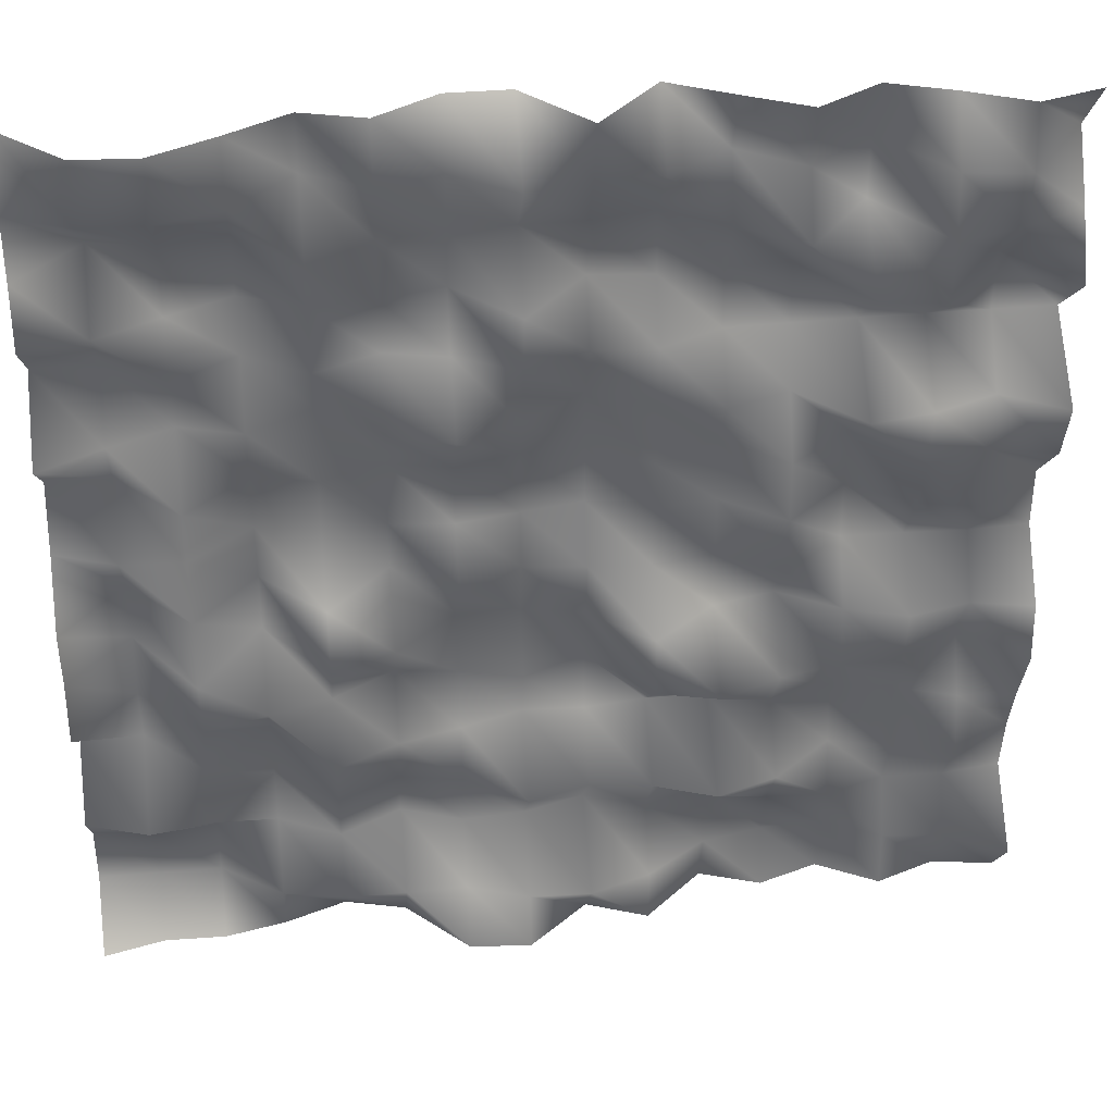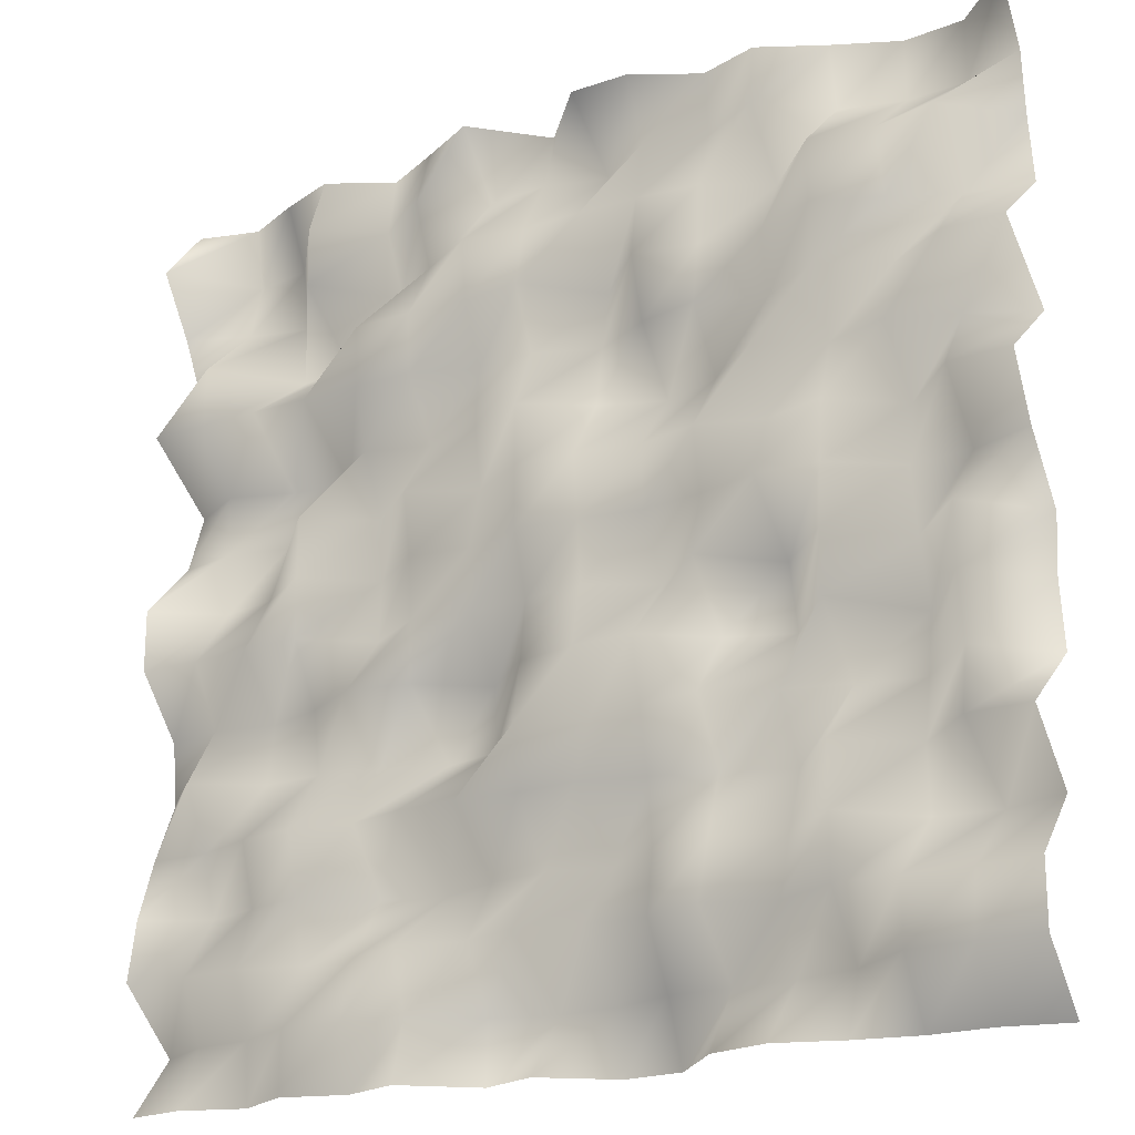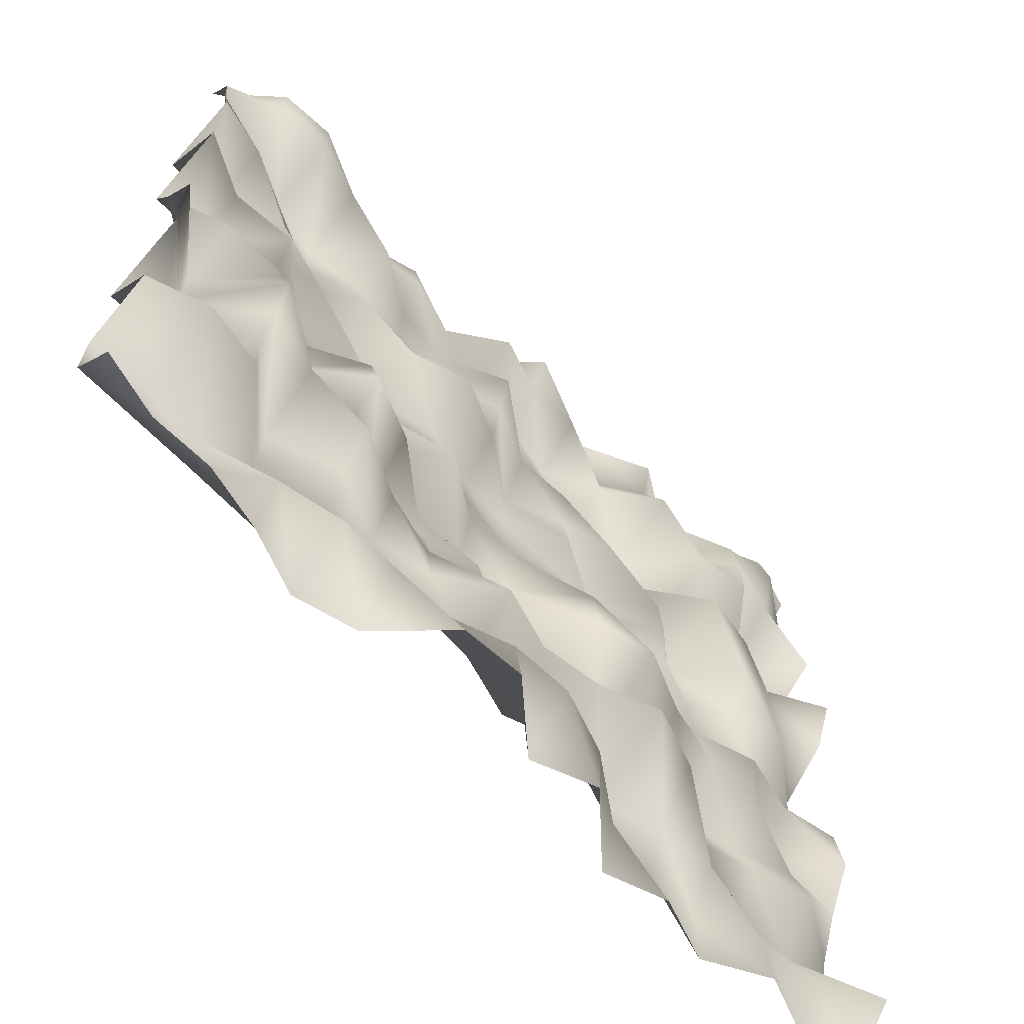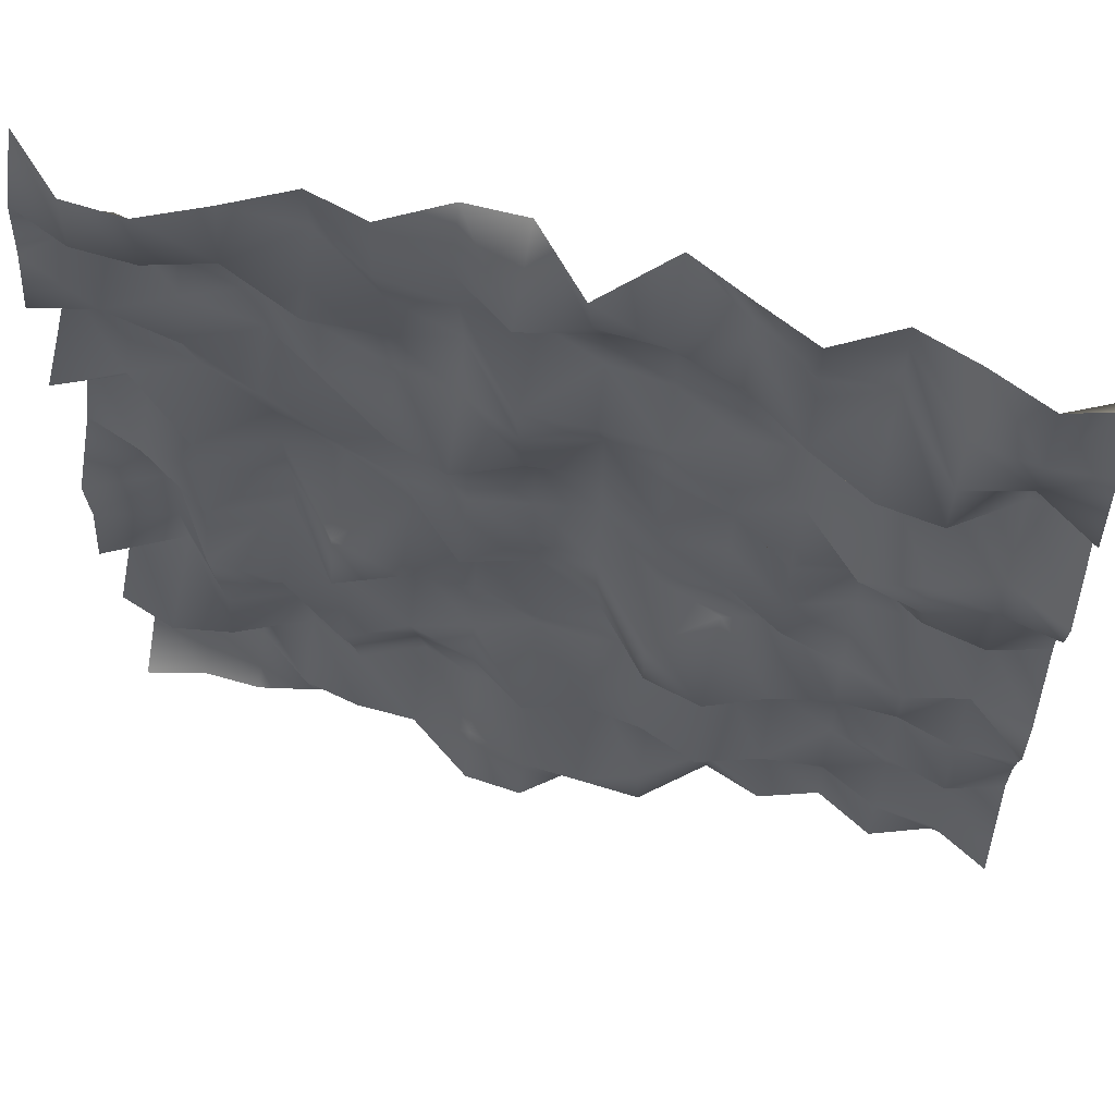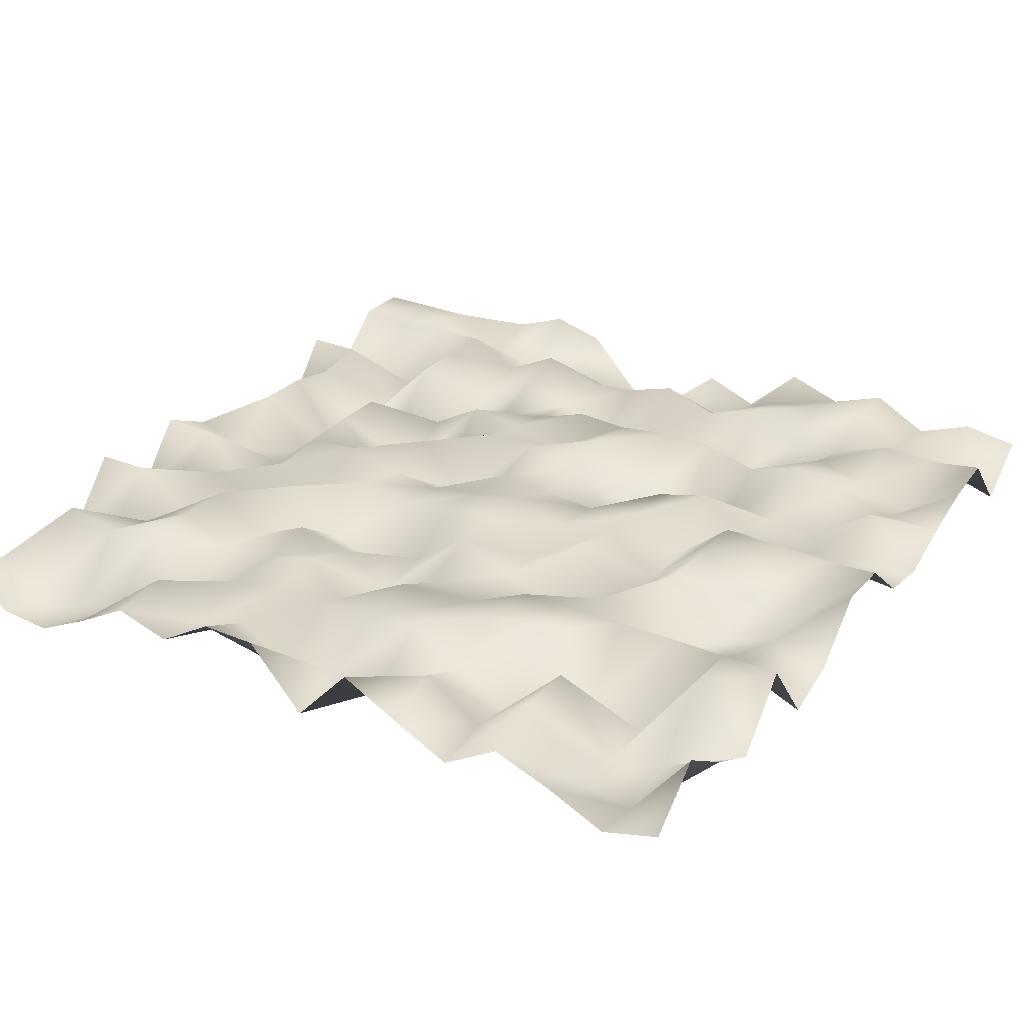
<metadata>
{"format":"obj","ext":"obj","renderer":"f3d","projection":"perspective","resolution":1024,"background":"white","views":[{"elev":37.3,"azim":-6.5,"up":"+Z"},{"elev":-20.2,"azim":-147.9,"up":"+Z"},{"elev":-66.8,"azim":-45.5,"up":"+Z"},{"elev":61.0,"azim":15.1,"up":"+Z"},{"elev":28.1,"azim":32.7,"up":"+Y"}]}
</metadata>
<code>
o Landscape.001
v -5 0.6722 5
v -5 0.3106 4.333
v -5 0.2489 3.667
v -5 0.123 3
v -5 0.9116 2.333
v -5 0.1199 1.667
v -5 0.92 1
v -5 0.6185 0.3333
v -5 0.1453 -0.3333
v -5 0.2173 -1
v -5 0.1124 -1.667
v -5 0.92 -2.333
v -5 0.3123 -3
v -5 0.92 -3.667
v -5 0.92 -4.333
v -5 0.3705 -5
v -4.333 0.0575 5
v -4.333 0.02808 4.333
v -4.333 0.92 3.667
v -4.333 0.2794 3
v -4.333 0.92 2.333
v -4.333 0.4614 1.667
v -4.333 0.92 1
v -4.333 0.376 0.3333
v -4.333 0.92 -0.3333
v -4.333 0.92 -1
v -4.333 0.8051 -1.667
v -4.333 0.9167 -2.333
v -4.333 0.08714 -3
v -4.333 0.8384 -3.667
v -4.333 0.92 -4.333
v -4.333 0.5401 -5
v -3.667 0.01645 5
v -3.667 0.002863 4.333
v -3.667 0.7883 3.667
v -3.667 0.6125 3
v -3.667 0.5123 2.333
v -3.667 0.753 1.667
v -3.667 0.2119 1
v -3.667 0.342 0.3333
v -3.667 0.2079 -0.3333
v -3.667 1e-06 -1
v -3.667 0.1191 -1.667
v -3.667 0.2633 -2.333
v -3.667 0.2065 -3
v -3.667 0.9139 -3.667
v -3.667 0.92 -4.333
v -3.667 0.5247 -5
v -3 0.3395 5
v -3 0.2046 4.333
v -3 0.92 3.667
v -3 0.92 3
v -3 0.92 2.333
v -3 0.5593 1.667
v -3 0.7899 1
v -3 0.8613 0.3333
v -3 0.92 -0.3333
v -3 0.92 -1
v -3 0.2955 -1.667
v -3 0.9132 -2.333
v -3 0.92 -3
v -3 0.92 -3.667
v -3 0.438 -4.333
v -3 0.6743 -5
v -2.333 0.7062 5
v -2.333 0.7955 4.333
v -2.333 0.2516 3.667
v -2.333 0.6392 3
v -2.333 0.5155 2.333
v -2.333 0.92 1.667
v -2.333 0.6254 1
v -2.333 0.92 0.3333
v -2.333 0.2393 -0.3333
v -2.333 0.08382 -1
v -2.333 0.5021 -1.667
v -2.333 0.1425 -2.333
v -2.333 0.3951 -3
v -2.333 0.5965 -3.667
v -2.333 0.3052 -4.333
v -2.333 0.92 -5
v -1.667 0.5206 5
v -1.667 0.4323 4.333
v -1.667 0.6644 3.667
v -1.667 0.6963 3
v -1.667 0.8073 2.333
v -1.667 0.3851 1.667
v -1.667 0.8678 1
v -1.667 0.7484 0.3333
v -1.667 0.92 -0.3333
v -1.667 0.3531 -1
v -1.667 0.8735 -1.667
v -1.667 0.4724 -2.333
v -1.667 0.7045 -3
v -1.667 0.92 -3.667
v -1.667 0.3014 -4.333
v -1.667 0.747 -5
v -1 0.92 5
v -1 0.6314 4.333
v -1 0.7591 3.667
v -1 0.8631 3
v -1 0.6668 2.333
v -1 0.1595 1.667
v -1 0.718 1
v -1 0.6837 0.3333
v -1 0.3262 -0.3333
v -1 0.92 -1
v -1 0.7896 -1.667
v -1 0.6561 -2.333
v -1 0.5801 -3
v -1 0.6817 -3.667
v -1 0.3143 -4.333
v -1 0.05922 -5
v -0.3333 0.92 5
v -0.3333 0.1768 4.333
v -0.3333 0.788 3.667
v -0.3333 0.1957 3
v -0.3333 0.3342 2.333
v -0.3333 0.4432 1.667
v -0.3333 0.8879 1
v -0.3333 0.8099 0.3333
v -0.3333 0.7667 -0.3333
v -0.3333 0.9179 -1
v -0.3333 0.6234 -1.667
v -0.3333 0.8752 -2.333
v -0.3333 0.1454 -3
v -0.3333 0.7239 -3.667
v -0.3333 0.08259 -4.333
v -0.3333 0.01232 -5
v 0.3333 0.1986 5
v 0.3333 0.3958 4.333
v 0.3333 0.7922 3.667
v 0.3333 0.92 3
v 0.3333 0.6217 2.333
v 0.3333 0.92 1.667
v 0.3333 0.92 1
v 0.3333 0.92 0.3333
v 0.3333 0.7017 -0.3333
v 0.3333 0.792 -1
v 0.3333 0.92 -1.667
v 0.3333 0.84 -2.333
v 0.3333 0.3445 -3
v 0.3333 0.92 -3.667
v 0.3333 0.05769 -4.333
v 0.3333 0.5742 -5
v 1 0.92 5
v 1 0.3683 4.333
v 1 0.92 3.667
v 1 0.8543 3
v 1 0.5767 2.333
v 1 0.6351 1.667
v 1 0.5392 1
v 1 0.7101 0.3333
v 1 0.6536 -0.3333
v 1 0.2282 -1
v 1 0.1907 -1.667
v 1 0.92 -2.333
v 1 0.2492 -3
v 1 0.6911 -3.667
v 1 0.285 -4.333
v 1 0.3158 -5
v 1.667 0.5865 5
v 1.667 0.8121 4.333
v 1.667 0.5552 3.667
v 1.667 0.92 3
v 1.667 0.881 2.333
v 1.667 0.4566 1.667
v 1.667 0.92 1
v 1.667 0.81 0.3333
v 1.667 0.765 -0.3333
v 1.667 0.7577 -1
v 1.667 0.02739 -1.667
v 1.667 0.92 -2.333
v 1.667 0.004263 -3
v 1.667 0.92 -3.667
v 1.667 0.7425 -4.333
v 1.667 0.92 -5
v 2.333 0.2708 5
v 2.333 0.3899 4.333
v 2.333 0.09537 3.667
v 2.333 0.92 3
v 2.333 0.8956 2.333
v 2.333 0.7001 1.667
v 2.333 0.3928 1
v 2.333 0.3488 0.3333
v 2.333 0.3838 -0.3333
v 2.333 0.92 -1
v 2.333 0.3052 -1.667
v 2.333 0.7385 -2.333
v 2.333 0.2305 -3
v 2.333 0.6691 -3.667
v 2.333 0.8842 -4.333
v 2.333 0.6899 -5
v 3 0.6707 5
v 3 0.92 4.333
v 3 0.92 3.667
v 3 0.116 3
v 3 0.9136 2.333
v 3 0.04619 1.667
v 3 0.92 1
v 3 0.92 0.3333
v 3 0.92 -0.3333
v 3 0.5461 -1
v 3 0.4505 -1.667
v 3 0.92 -2.333
v 3 0.7674 -3
v 3 0.6315 -3.667
v 3 0.92 -4.333
v 3 0.92 -5
v 3.667 0.4404 5
v 3.667 0.1221 4.333
v 3.667 0.02165 3.667
v 3.667 0.03051 3
v 3.667 0.92 2.333
v 3.667 0.1608 1.667
v 3.667 0.2412 1
v 3.667 0.5042 0.3333
v 3.667 0.9067 -0.3333
v 3.667 0.3426 -1
v 3.667 0.441 -1.667
v 3.667 0.8049 -2.333
v 3.667 0.5998 -3
v 3.667 0.8517 -3.667
v 3.667 0.6078 -4.333
v 3.667 0.5637 -5
v 4.333 0.1486 5
v 4.333 0.02484 4.333
v 4.333 0.2057 3.667
v 4.333 0.92 3
v 4.333 0.92 2.333
v 4.333 0.4179 1.667
v 4.333 0.4184 1
v 4.333 0.3708 0.3333
v 4.333 0.876 -0.3333
v 4.333 0.503 -1
v 4.333 0.92 -1.667
v 4.333 0.5809 -2.333
v 4.333 0.4037 -3
v 4.333 0.8292 -3.667
v 4.333 0.5448 -4.333
v 4.333 0.817 -5
v 5 0.3511 5
v 5 0.92 4.333
v 5 0.5032 3.667
v 5 0.1808 3
v 5 0.92 2.333
v 5 0.05432 1.667
v 5 0.279 1
v 5 0.92 0.3333
v 5 0.92 -0.3333
v 5 0.3689 -1
v 5 0.2976 -1.667
v 5 0.585 -2.333
v 5 0.8099 -3
v 5 0.92 -3.667
v 5 0.1863 -4.333
v 5 0.7102 -5
f 17 18 1
f 18 2 1
f 18 19 2
f 19 3 2
f 19 20 3
f 20 4 3
f 20 21 4
f 21 5 4
f 21 22 5
f 22 6 5
f 22 23 6
f 23 7 6
f 23 24 7
f 24 8 7
f 24 25 8
f 25 9 8
f 25 26 9
f 26 10 9
f 26 27 10
f 27 11 10
f 27 28 11
f 28 12 11
f 28 29 12
f 29 13 12
f 29 30 13
f 30 14 13
f 30 31 14
f 31 15 14
f 31 32 15
f 32 16 15
f 33 34 17
f 34 18 17
f 34 35 18
f 35 19 18
f 35 36 19
f 36 20 19
f 36 37 20
f 37 21 20
f 37 38 21
f 38 22 21
f 38 39 22
f 39 23 22
f 39 40 23
f 40 24 23
f 40 41 24
f 41 25 24
f 41 42 25
f 42 26 25
f 42 43 26
f 43 27 26
f 43 44 27
f 44 28 27
f 44 45 28
f 45 29 28
f 45 46 29
f 46 30 29
f 46 47 30
f 47 31 30
f 47 48 31
f 48 32 31
f 49 50 33
f 50 34 33
f 50 51 34
f 51 35 34
f 51 52 35
f 52 36 35
f 52 53 36
f 53 37 36
f 53 54 37
f 54 38 37
f 54 55 38
f 55 39 38
f 55 56 39
f 56 40 39
f 56 57 40
f 57 41 40
f 57 58 41
f 58 42 41
f 58 59 42
f 59 43 42
f 59 60 43
f 60 44 43
f 60 61 44
f 61 45 44
f 61 62 45
f 62 46 45
f 62 63 46
f 63 47 46
f 63 64 47
f 64 48 47
f 65 66 49
f 66 50 49
f 66 67 50
f 67 51 50
f 67 68 51
f 68 52 51
f 68 69 52
f 69 53 52
f 69 70 53
f 70 54 53
f 70 71 54
f 71 55 54
f 71 72 55
f 72 56 55
f 72 73 56
f 73 57 56
f 73 74 57
f 74 58 57
f 74 75 58
f 75 59 58
f 75 76 59
f 76 60 59
f 76 77 60
f 77 61 60
f 77 78 61
f 78 62 61
f 78 79 62
f 79 63 62
f 79 80 63
f 80 64 63
f 81 82 65
f 82 66 65
f 82 83 66
f 83 67 66
f 83 84 67
f 84 68 67
f 84 85 68
f 85 69 68
f 85 86 69
f 86 70 69
f 86 87 70
f 87 71 70
f 87 88 71
f 88 72 71
f 88 89 72
f 89 73 72
f 89 90 73
f 90 74 73
f 90 91 74
f 91 75 74
f 91 92 75
f 92 76 75
f 92 93 76
f 93 77 76
f 93 94 77
f 94 78 77
f 94 95 78
f 95 79 78
f 95 96 79
f 96 80 79
f 97 98 81
f 98 82 81
f 98 99 82
f 99 83 82
f 99 100 83
f 100 84 83
f 100 101 84
f 101 85 84
f 101 102 85
f 102 86 85
f 102 103 86
f 103 87 86
f 103 104 87
f 104 88 87
f 104 105 88
f 105 89 88
f 105 106 89
f 106 90 89
f 106 107 90
f 107 91 90
f 107 108 91
f 108 92 91
f 108 109 92
f 109 93 92
f 109 110 93
f 110 94 93
f 110 111 94
f 111 95 94
f 111 112 95
f 112 96 95
f 113 114 97
f 114 98 97
f 114 115 98
f 115 99 98
f 115 116 99
f 116 100 99
f 116 117 100
f 117 101 100
f 117 118 101
f 118 102 101
f 118 119 102
f 119 103 102
f 119 120 103
f 120 104 103
f 120 121 104
f 121 105 104
f 121 122 105
f 122 106 105
f 122 123 106
f 123 107 106
f 123 124 107
f 124 108 107
f 124 125 108
f 125 109 108
f 125 126 109
f 126 110 109
f 126 127 110
f 127 111 110
f 127 128 111
f 128 112 111
f 129 130 113
f 130 114 113
f 130 131 114
f 131 115 114
f 131 132 115
f 132 116 115
f 132 133 116
f 133 117 116
f 133 134 117
f 134 118 117
f 134 135 118
f 135 119 118
f 135 136 119
f 136 120 119
f 136 137 120
f 137 121 120
f 137 138 121
f 138 122 121
f 138 139 122
f 139 123 122
f 139 140 123
f 140 124 123
f 140 141 124
f 141 125 124
f 141 142 125
f 142 126 125
f 142 143 126
f 143 127 126
f 143 144 127
f 144 128 127
f 145 146 129
f 146 130 129
f 146 147 130
f 147 131 130
f 147 148 131
f 148 132 131
f 148 149 132
f 149 133 132
f 149 150 133
f 150 134 133
f 150 151 134
f 151 135 134
f 151 152 135
f 152 136 135
f 152 153 136
f 153 137 136
f 153 154 137
f 154 138 137
f 154 155 138
f 155 139 138
f 155 156 139
f 156 140 139
f 156 157 140
f 157 141 140
f 157 158 141
f 158 142 141
f 158 159 142
f 159 143 142
f 159 160 143
f 160 144 143
f 161 162 145
f 162 146 145
f 162 163 146
f 163 147 146
f 163 164 147
f 164 148 147
f 164 165 148
f 165 149 148
f 165 166 149
f 166 150 149
f 166 167 150
f 167 151 150
f 167 168 151
f 168 152 151
f 168 169 152
f 169 153 152
f 169 170 153
f 170 154 153
f 170 171 154
f 171 155 154
f 171 172 155
f 172 156 155
f 172 173 156
f 173 157 156
f 173 174 157
f 174 158 157
f 174 175 158
f 175 159 158
f 175 176 159
f 176 160 159
f 177 178 161
f 178 162 161
f 178 179 162
f 179 163 162
f 179 180 163
f 180 164 163
f 180 181 164
f 181 165 164
f 181 182 165
f 182 166 165
f 182 183 166
f 183 167 166
f 183 184 167
f 184 168 167
f 184 185 168
f 185 169 168
f 185 186 169
f 186 170 169
f 186 187 170
f 187 171 170
f 187 188 171
f 188 172 171
f 188 189 172
f 189 173 172
f 189 190 173
f 190 174 173
f 190 191 174
f 191 175 174
f 191 192 175
f 192 176 175
f 193 194 177
f 194 178 177
f 194 195 178
f 195 179 178
f 195 196 179
f 196 180 179
f 196 197 180
f 197 181 180
f 197 198 181
f 198 182 181
f 198 199 182
f 199 183 182
f 199 200 183
f 200 184 183
f 200 201 184
f 201 185 184
f 201 202 185
f 202 186 185
f 202 203 186
f 203 187 186
f 203 204 187
f 204 188 187
f 204 205 188
f 205 189 188
f 205 206 189
f 206 190 189
f 206 207 190
f 207 191 190
f 207 208 191
f 208 192 191
f 209 210 193
f 210 194 193
f 210 211 194
f 211 195 194
f 211 212 195
f 212 196 195
f 212 213 196
f 213 197 196
f 213 214 197
f 214 198 197
f 214 215 198
f 215 199 198
f 215 216 199
f 216 200 199
f 216 217 200
f 217 201 200
f 217 218 201
f 218 202 201
f 218 219 202
f 219 203 202
f 219 220 203
f 220 204 203
f 220 221 204
f 221 205 204
f 221 222 205
f 222 206 205
f 222 223 206
f 223 207 206
f 223 224 207
f 224 208 207
f 225 226 209
f 226 210 209
f 226 227 210
f 227 211 210
f 227 228 211
f 228 212 211
f 228 229 212
f 229 213 212
f 229 230 213
f 230 214 213
f 230 231 214
f 231 215 214
f 231 232 215
f 232 216 215
f 232 233 216
f 233 217 216
f 233 234 217
f 234 218 217
f 234 235 218
f 235 219 218
f 235 236 219
f 236 220 219
f 236 237 220
f 237 221 220
f 237 238 221
f 238 222 221
f 238 239 222
f 239 223 222
f 239 240 223
f 240 224 223
f 241 242 225
f 242 226 225
f 242 243 226
f 243 227 226
f 243 244 227
f 244 228 227
f 244 245 228
f 245 229 228
f 245 246 229
f 246 230 229
f 246 247 230
f 247 231 230
f 247 248 231
f 248 232 231
f 248 249 232
f 249 233 232
f 249 250 233
f 250 234 233
f 250 251 234
f 251 235 234
f 251 252 235
f 252 236 235
f 252 253 236
f 253 237 236
f 253 254 237
f 254 238 237
f 254 255 238
f 255 239 238
f 255 256 239
f 256 240 239

</code>
